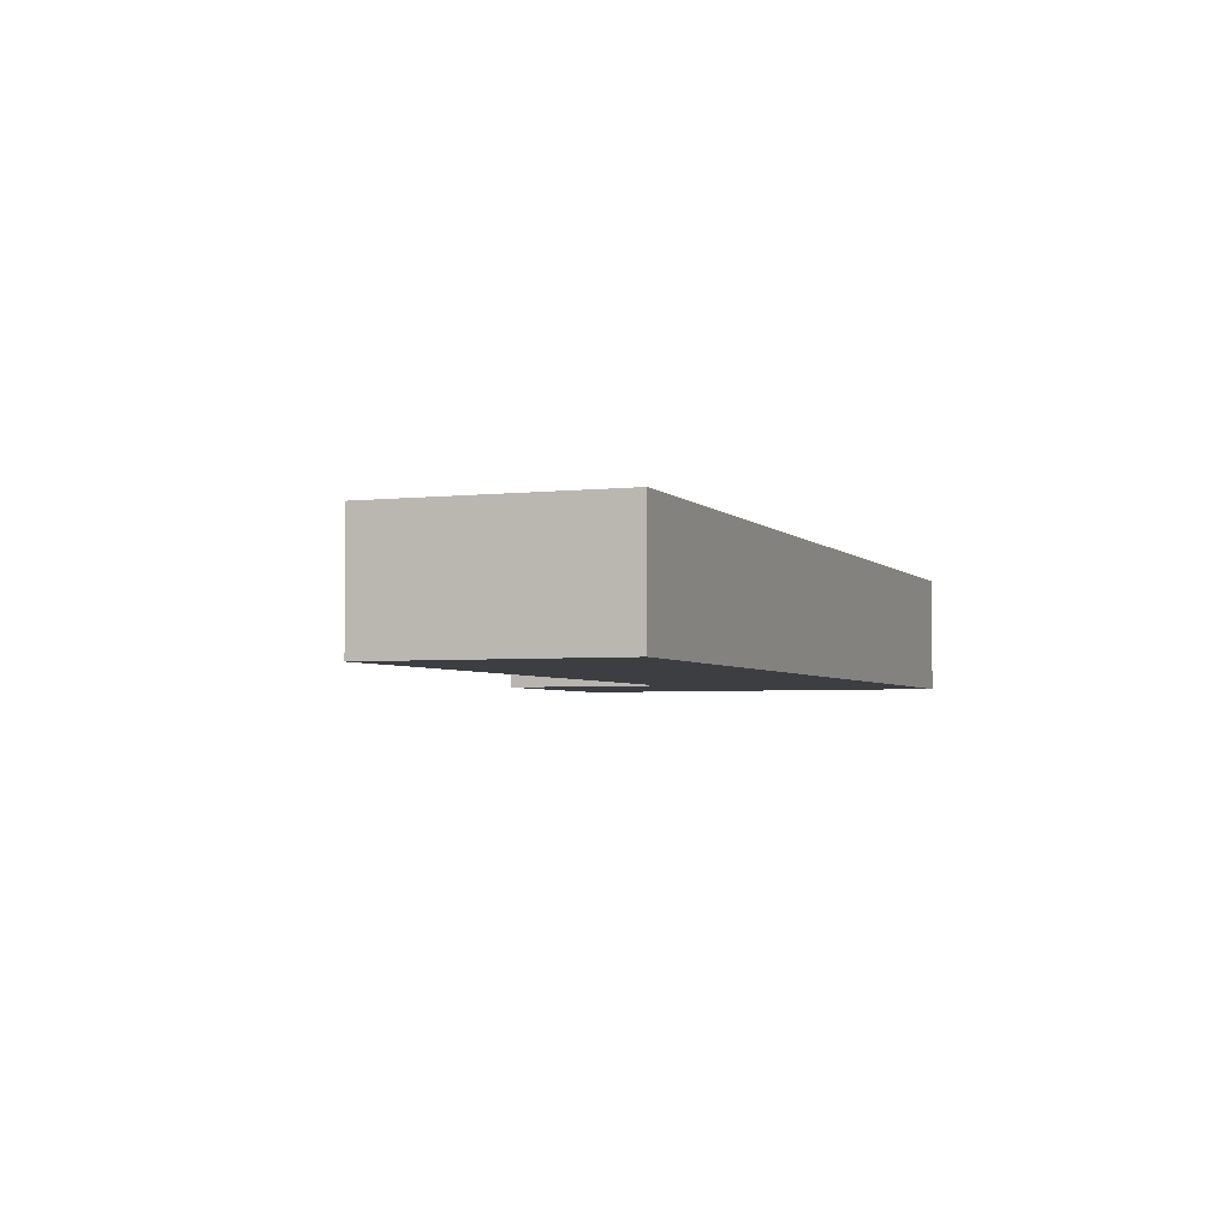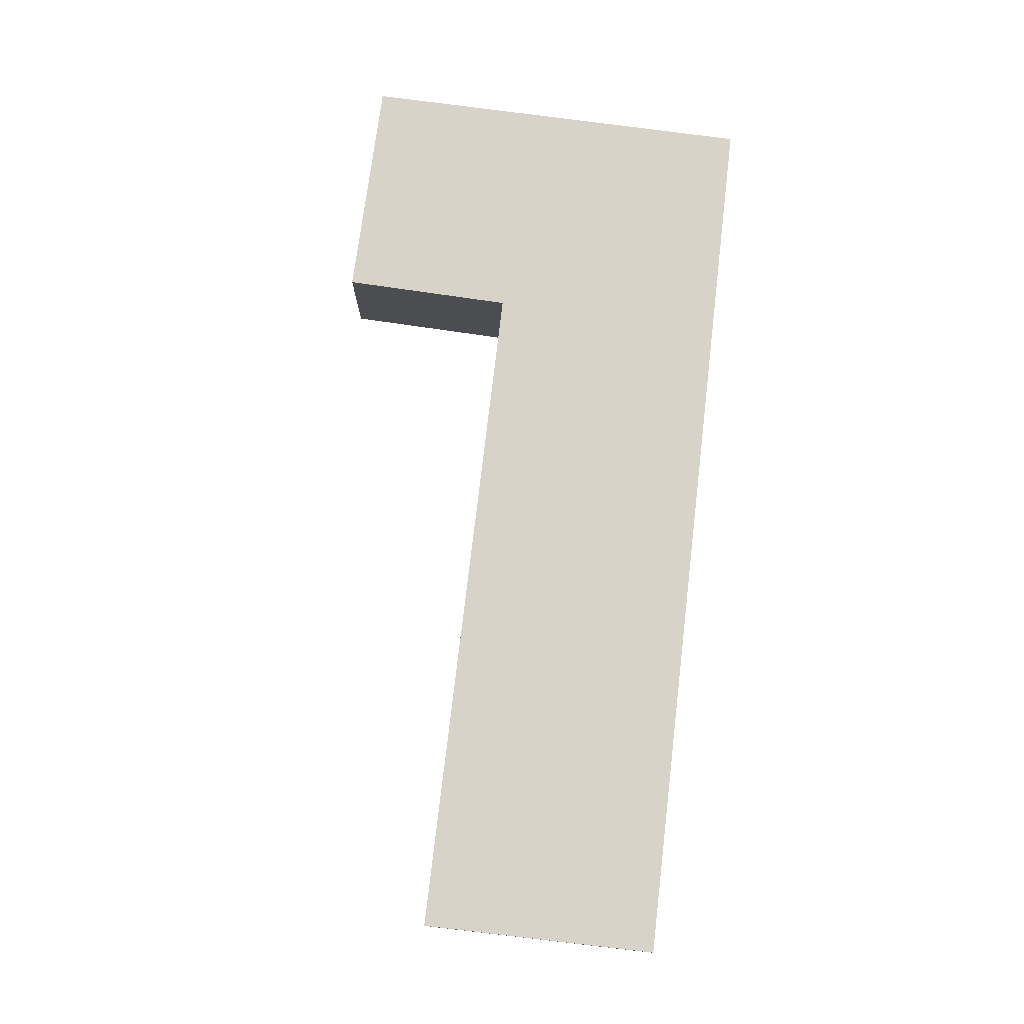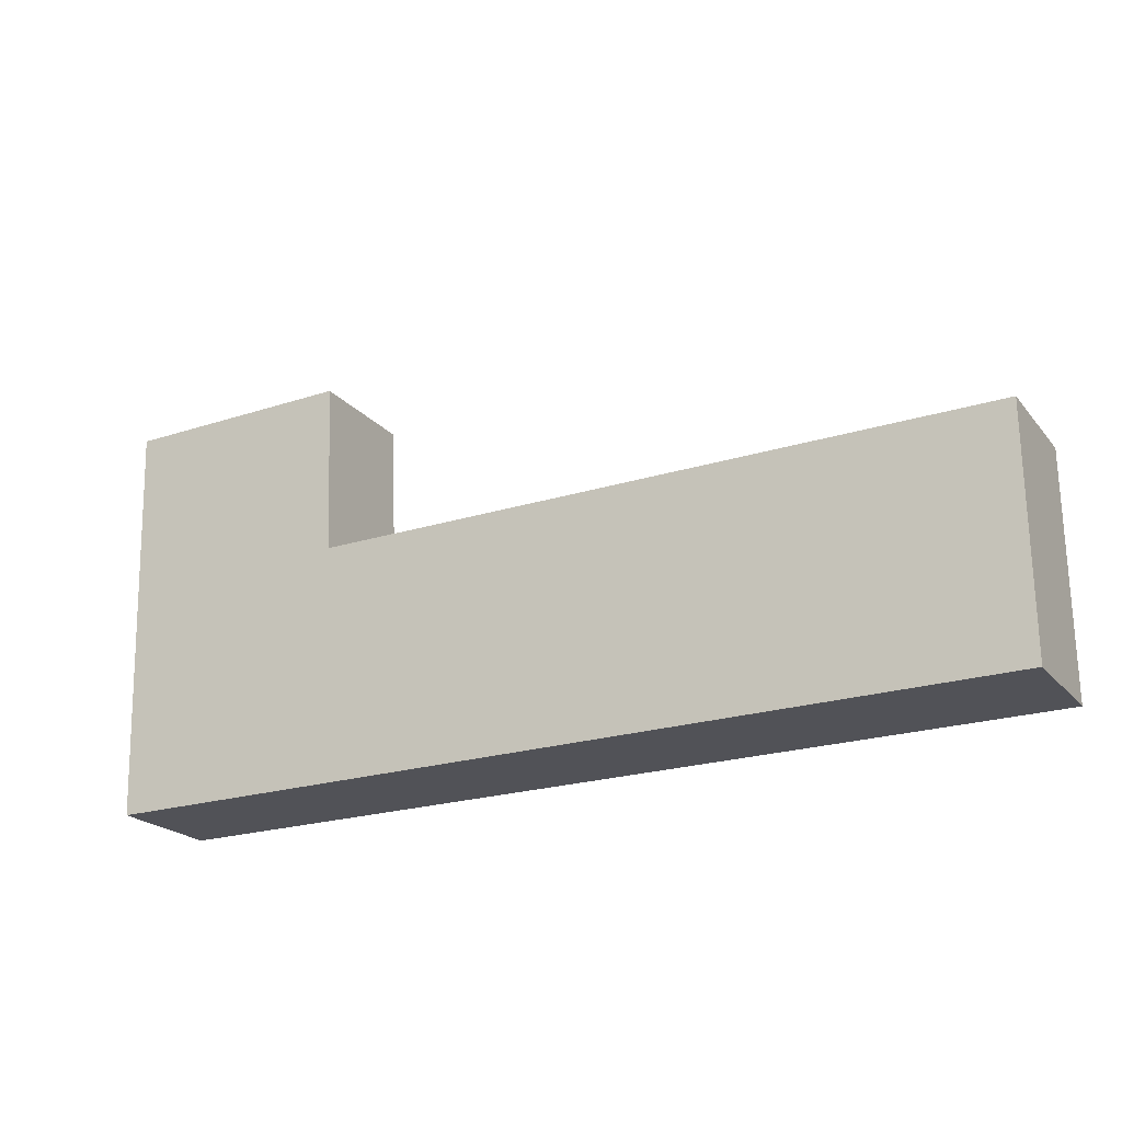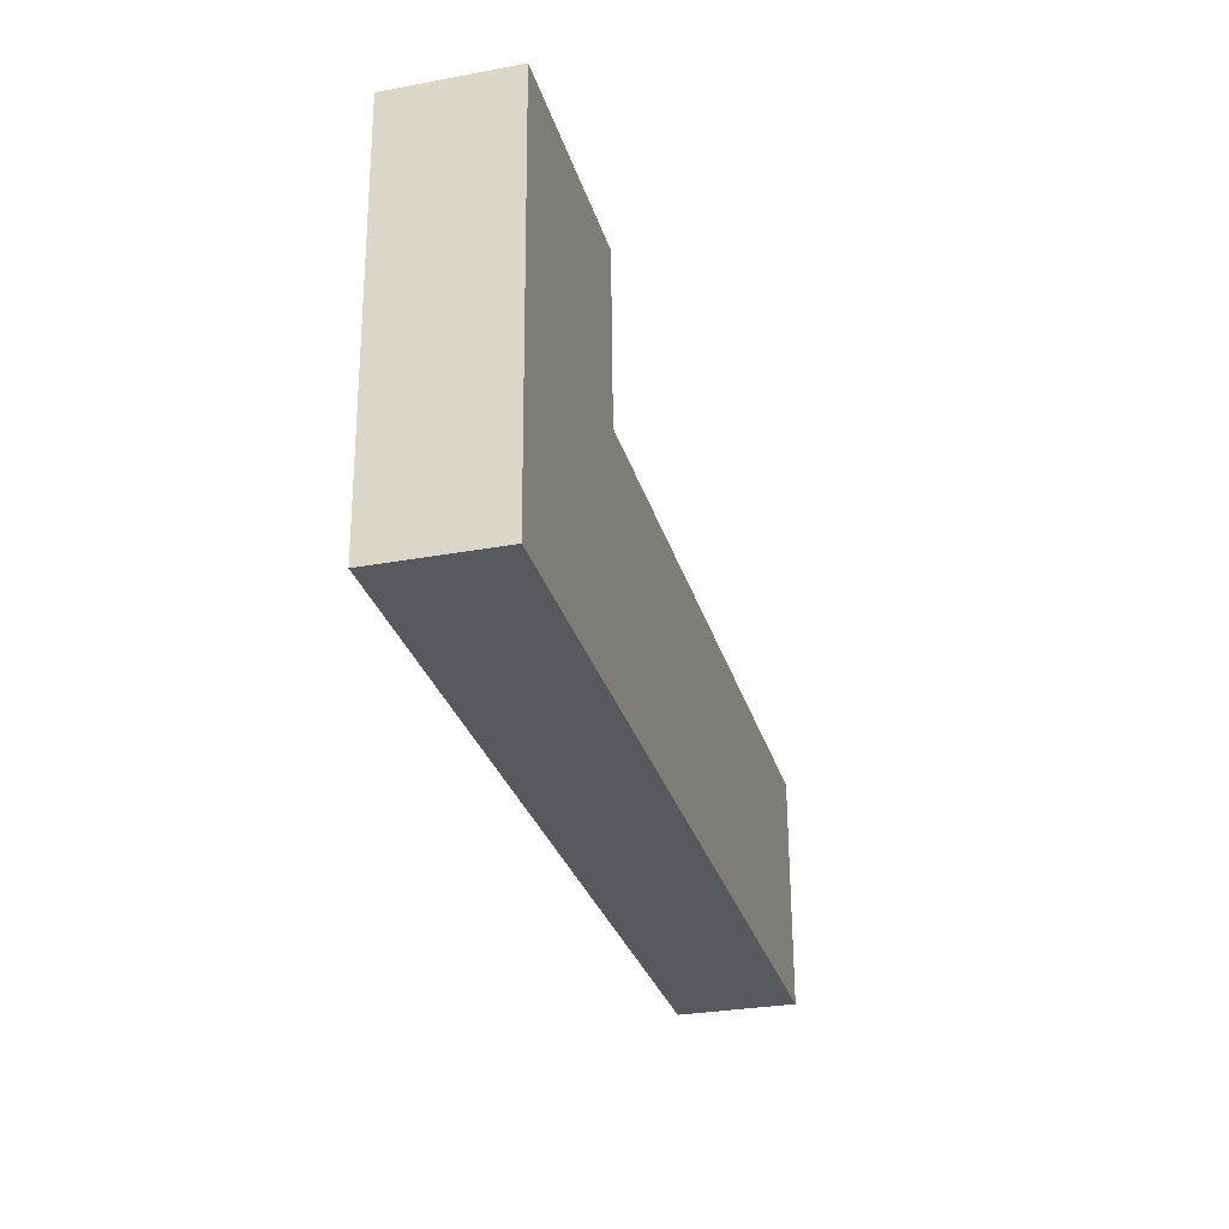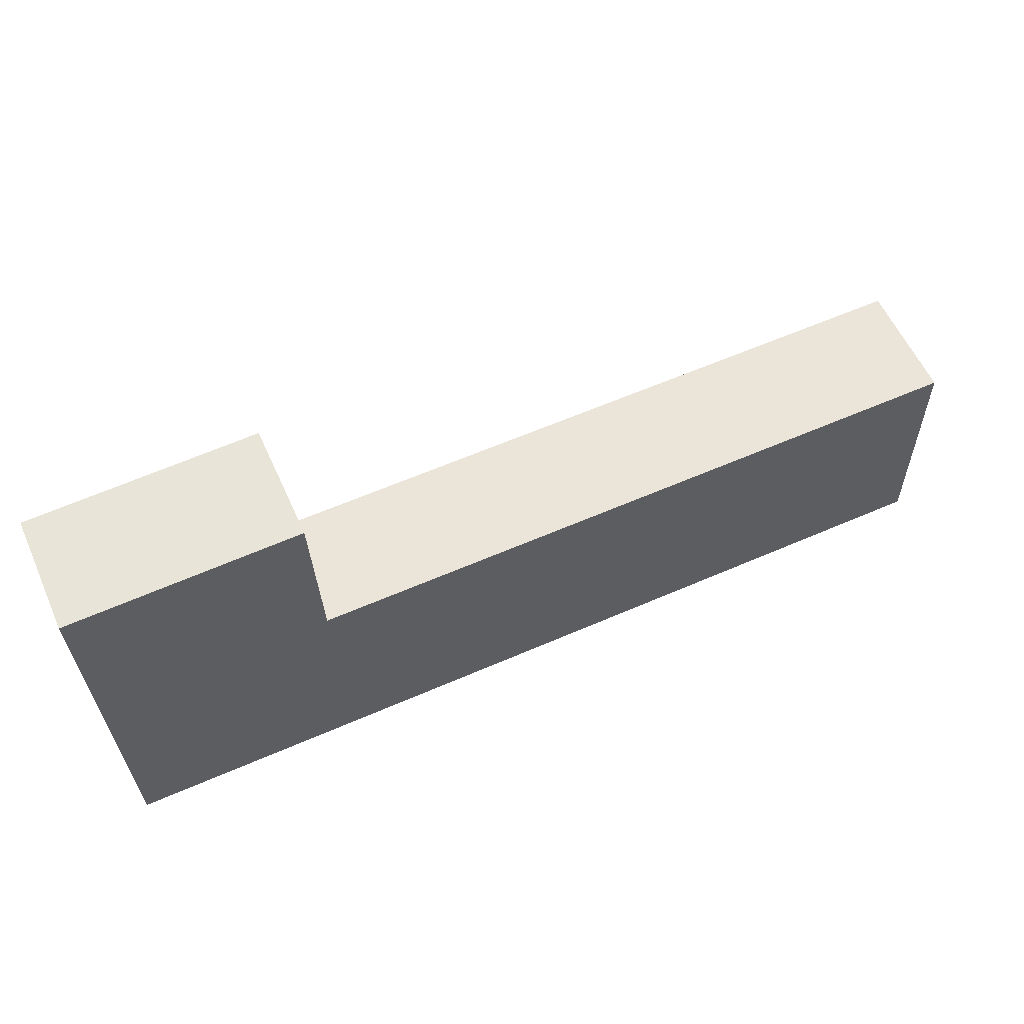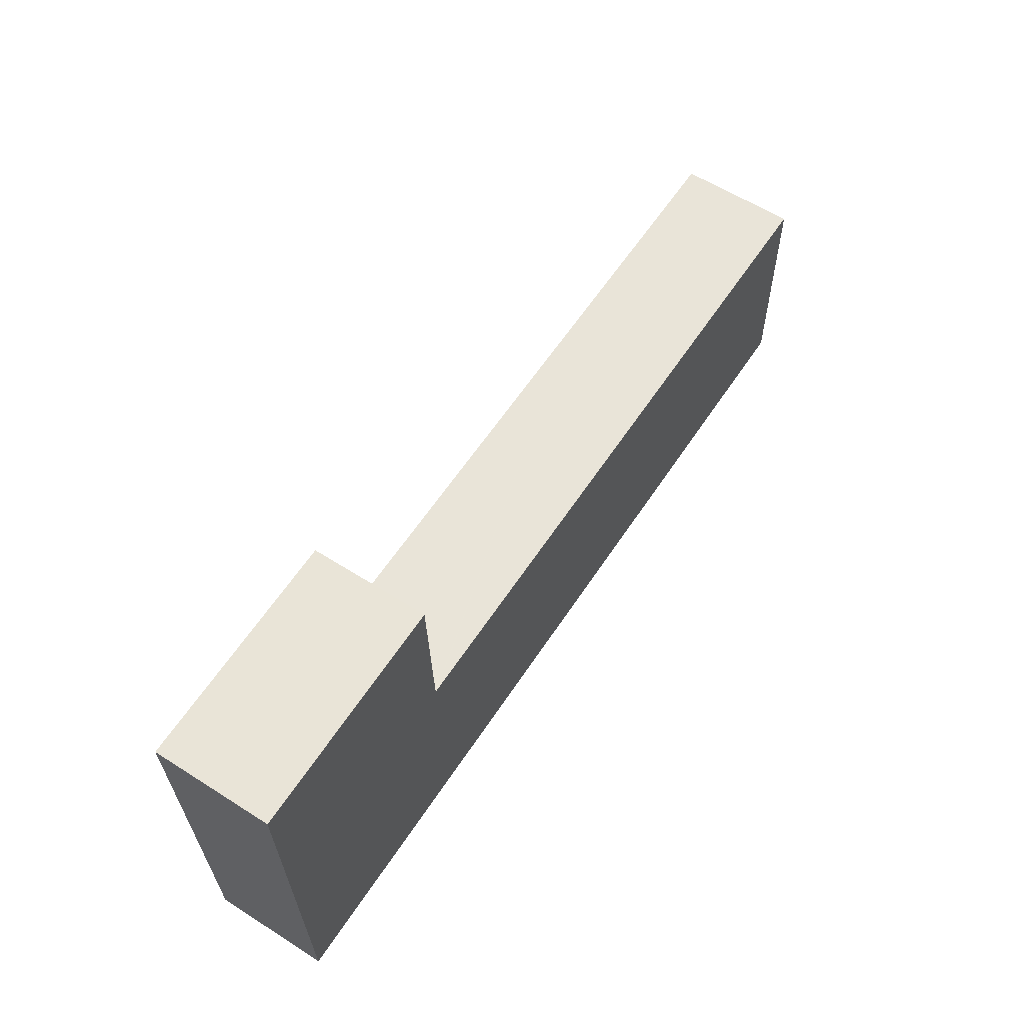
<metadata>
{"format":"obj","ext":"obj","renderer":"f3d","projection":"perspective","resolution":1024,"background":"white","views":[{"elev":-3.5,"azim":110.3,"up":"+Y"},{"elev":76.3,"azim":96.0,"up":"+Y"},{"elev":-21.2,"azim":28.1,"up":"+Z"},{"elev":-29.8,"azim":-74.9,"up":"+Z"},{"elev":58.3,"azim":-24.1,"up":"+Z"},{"elev":59.4,"azim":-56.8,"up":"+Z"}]}
</metadata>
<code>
v  0.118 2.036 0.003
v  0.202 2.036 -6.916
v  0 2.036 1.247e-16
v  0.977 2.036 0.026
v  2.338 2.036 0.063
v  3.948 2.036 0.107
v  4.151 2.036 -6.869
v  3.949 2.036 0.083
v  4.069 2.036 -2.82
v  4.101 2.036 -2.82
v  11.37 2.036 -2.73
v  15.82 2.036 -6.731
v  15.79 2.036 -2.676
v  3.948 -6.552e-18 0.107
v  4.069 1.727e-16 -2.82
v  3.949 -5.082e-18 0.083
v  15.79 1.639e-16 -2.676
v  15.82 4.122e-16 -6.731
v  4.101 1.727e-16 -2.82
v  11.37 1.672e-16 -2.73
v  0 0 0
v  0.118 -1.837e-19 0.003
v  0.977 -1.592e-18 0.026
v  2.338 -3.858e-18 0.063
v  4.151 4.206e-16 -6.869
v  0.202 4.235e-16 -6.916
g defaultobject
f 1 2 3
f 2 1 4
f 2 4 5
f 2 5 6
f 2 6 7
f 7 6 8
f 7 8 9
f 7 9 10
f 7 10 11
f 7 11 12
f 12 11 13
f 14 8 6
f 8 14 9
f 9 14 15
f 15 14 16
f 17 12 13
f 12 17 18
f 15 10 9
f 10 15 11
f 11 15 19
f 11 19 20
f 11 20 13
f 13 20 17
f 21 1 3
f 1 21 4
f 4 21 5
f 5 21 6
f 6 21 14
f 14 21 22
f 14 22 23
f 14 23 24
f 18 7 12
f 7 18 25
f 7 25 2
f 2 25 26
f 26 3 2
f 3 26 21
f 17 25 18
f 25 17 20
f 25 20 19
f 25 19 26
f 26 19 15
f 26 15 16
f 26 16 14
f 26 14 24
f 26 24 23
f 26 23 22
f 26 22 21

</code>
